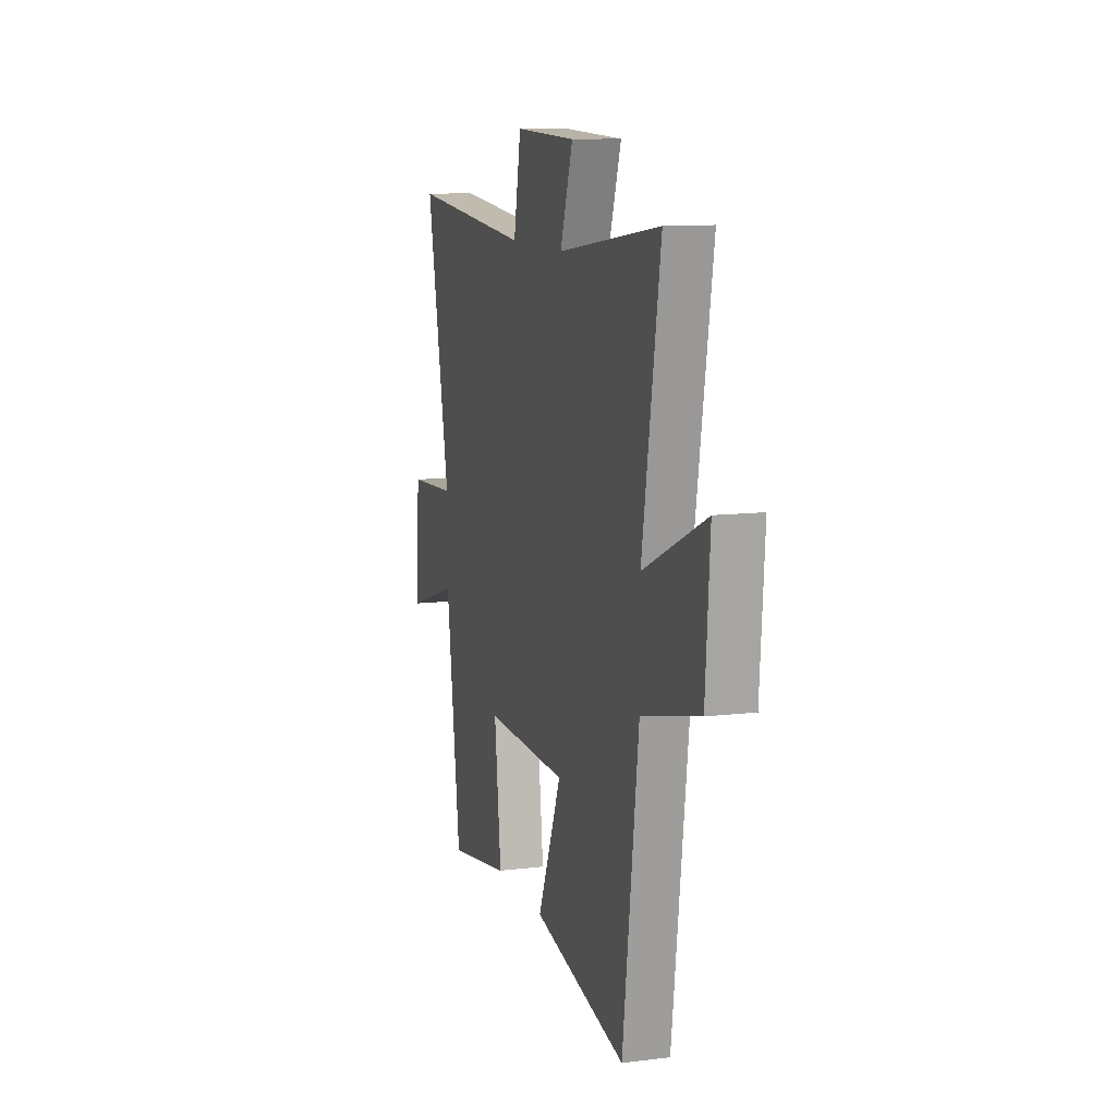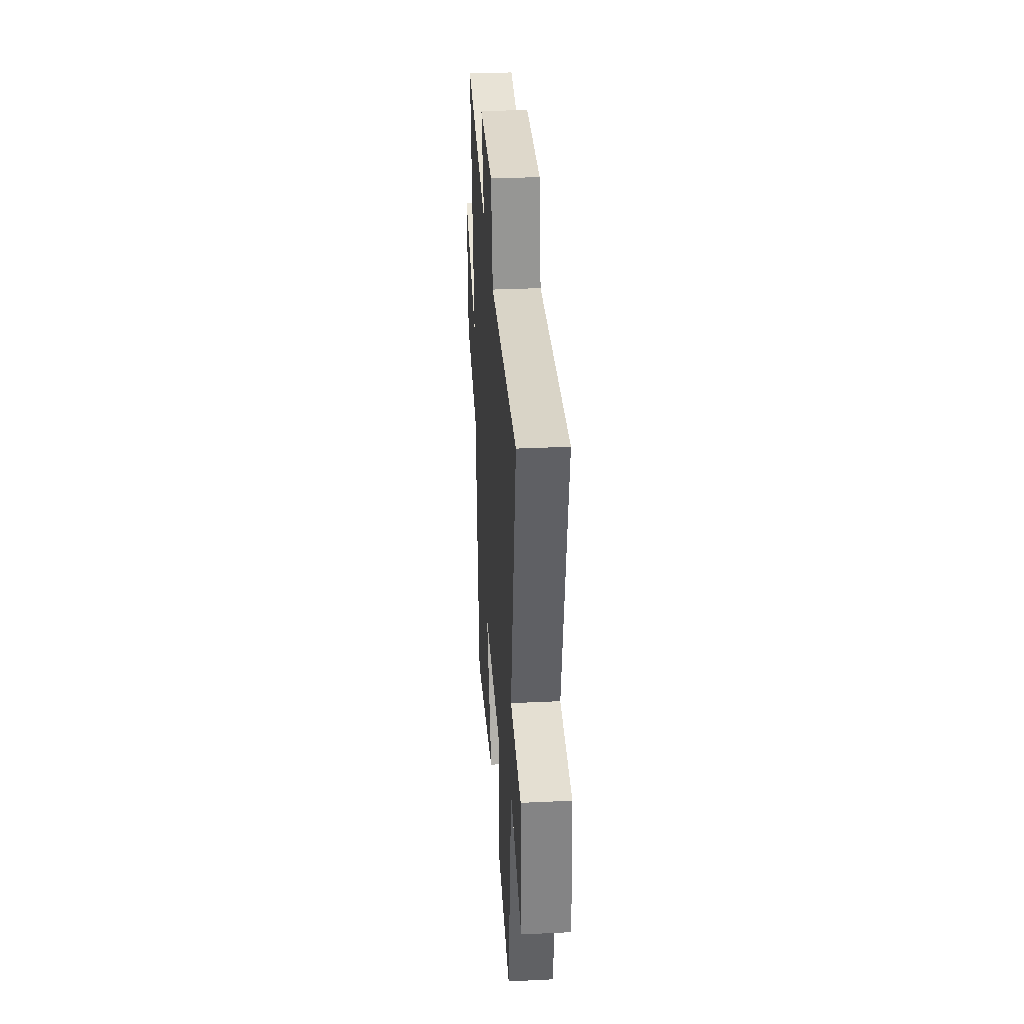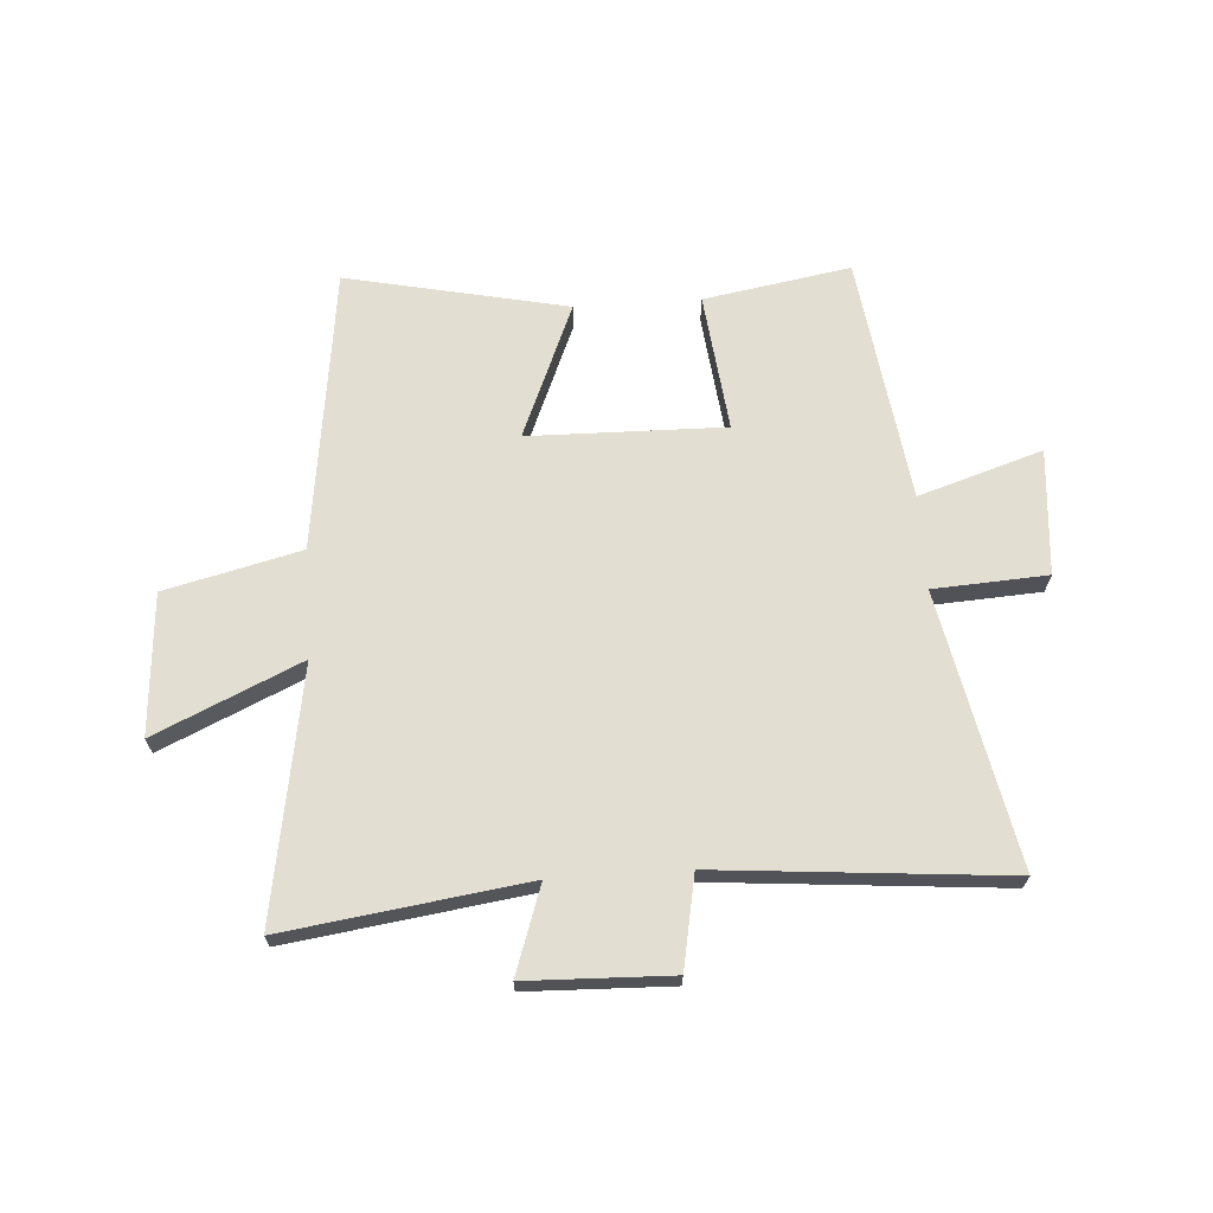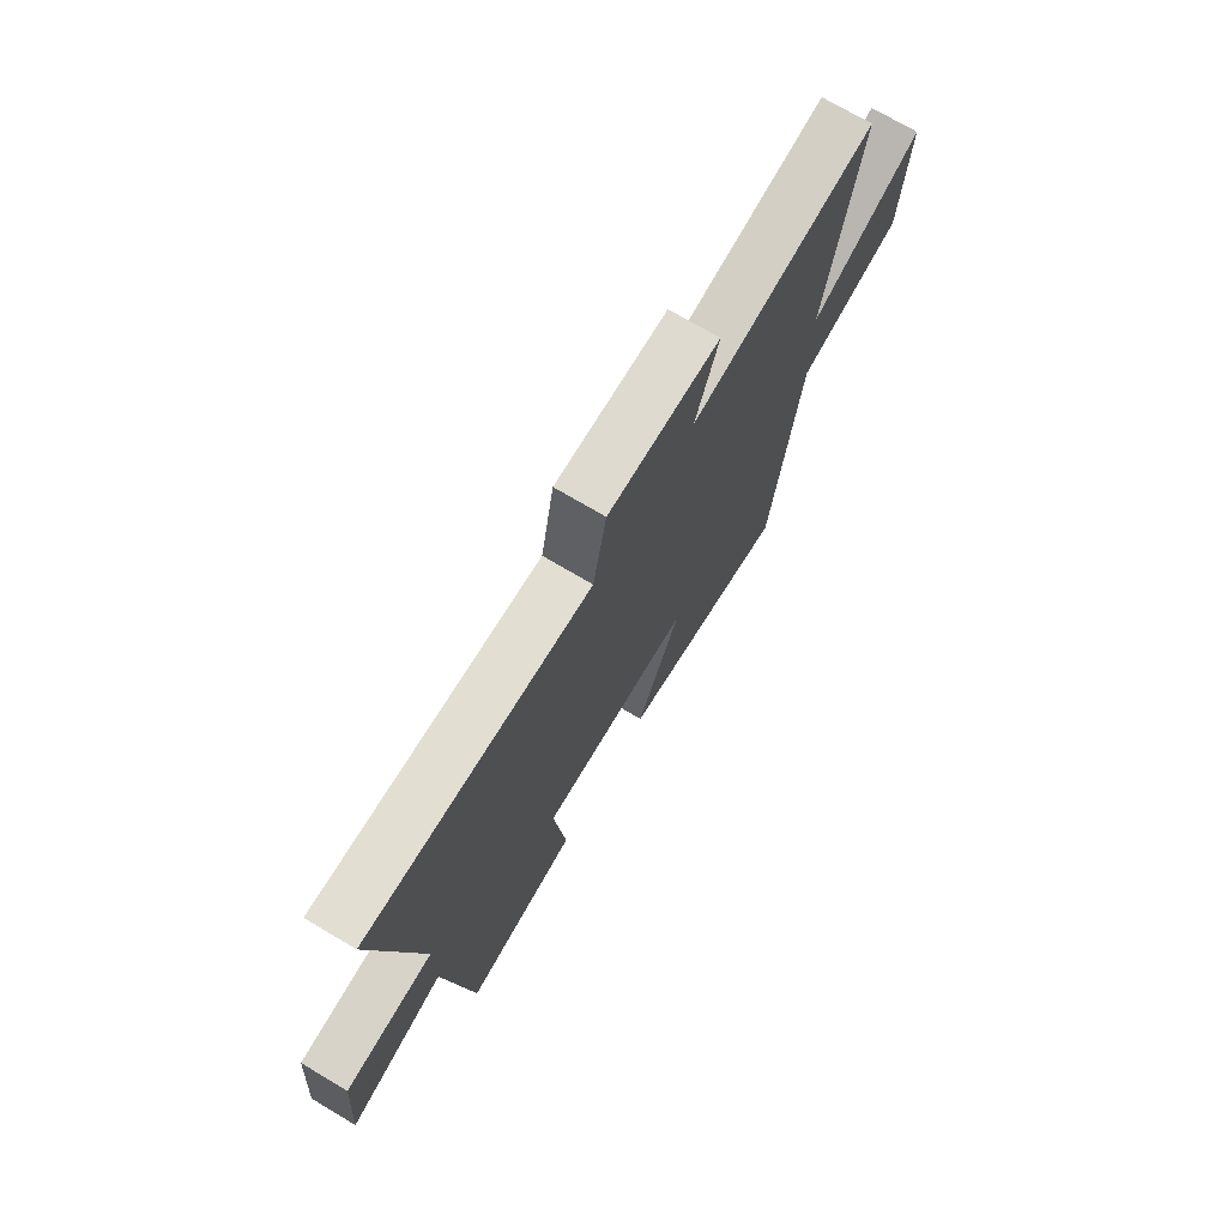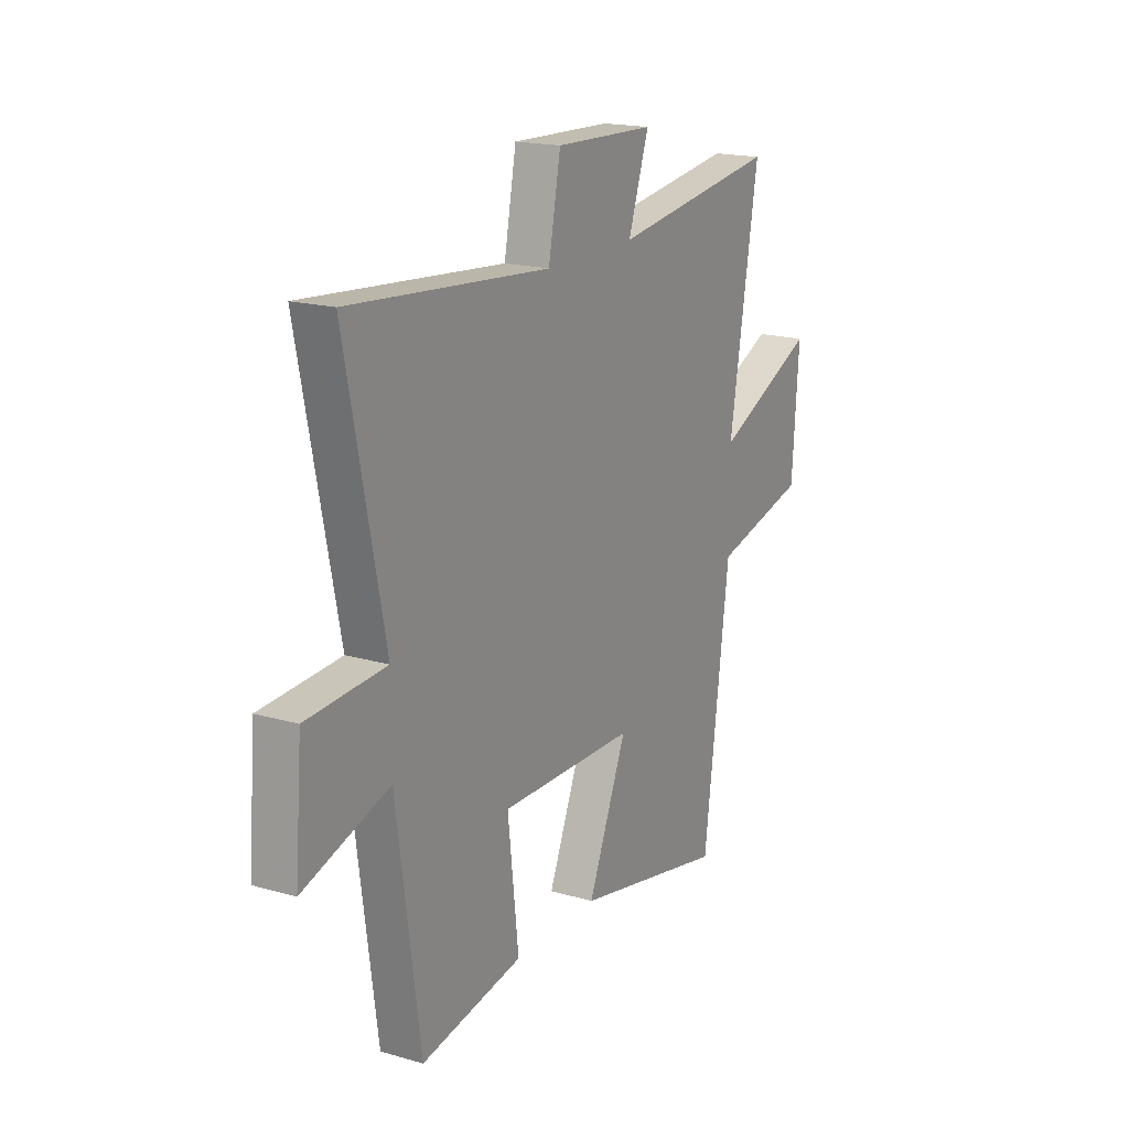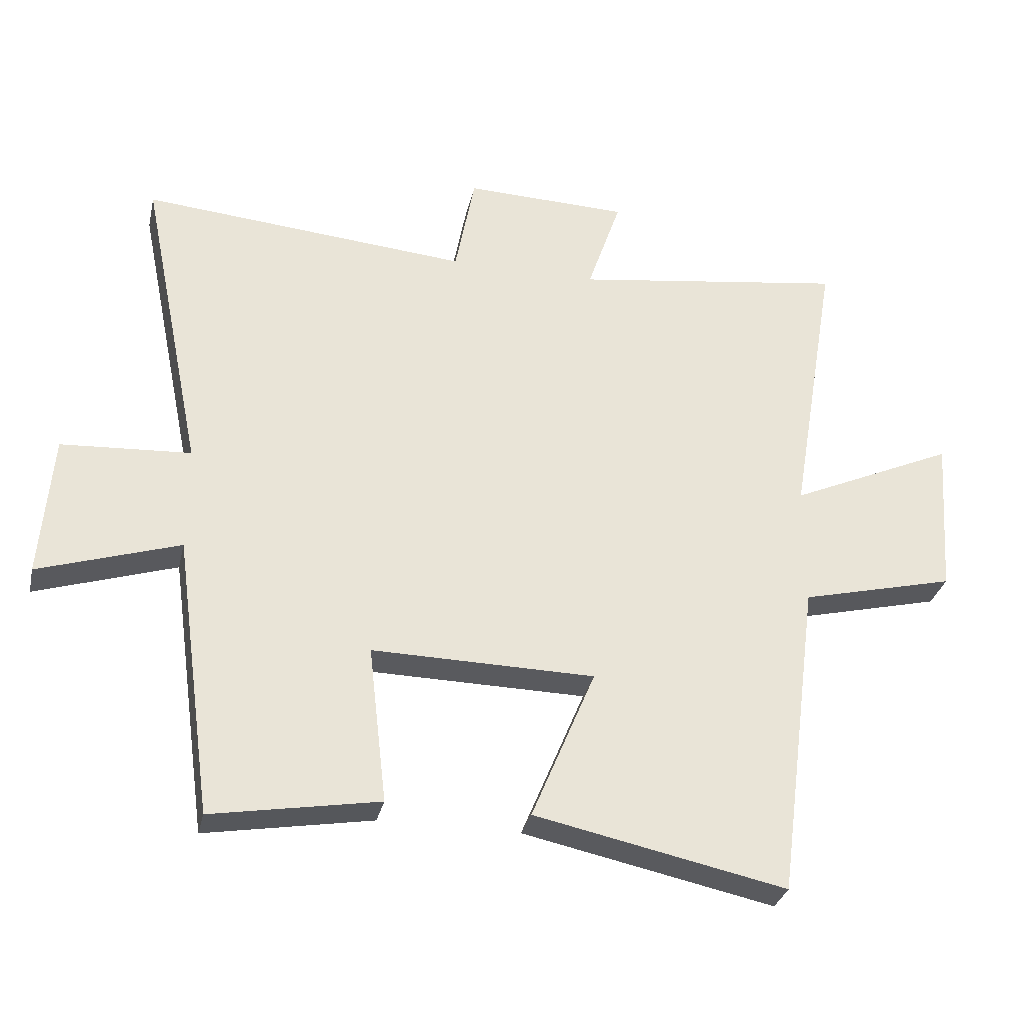
<metadata>
{"format":"obj","ext":"obj","renderer":"f3d","projection":"perspective","resolution":1024,"background":"white","views":[{"elev":11.0,"azim":-106.9,"up":"+Z"},{"elev":33.4,"azim":86.3,"up":"+Z"},{"elev":67.4,"azim":-3.8,"up":"+Y"},{"elev":72.6,"azim":120.7,"up":"+Z"},{"elev":18.1,"azim":119.3,"up":"+Z"},{"elev":-31.1,"azim":167.5,"up":"+Z"}]}
</metadata>
<code>
v -0.575 0.07 0.56
v -0.148 0.07 0.5
v -0.201 0.07 0.655
v 0.055 0.07 0.663
v 0.086 0.07 0.5
v 0.598 0.07 0.544
v 0.5 0.07 0.059
v 0.702 0.07 0.047
v 0.72 0.07 -0.177
v 0.5 0.07 -0.107
v 0.44 0.07 -0.545
v 0.179 0.07 -0.5
v 0.207 0.07 -0.254
v -0.141 0.07 -0.26
v -0.041 0.07 -0.5
v -0.434 0.07 -0.583
v -0.5 0.07 -0.078
v -0.741 0.07 -0.019
v -0.759 0.07 0.231
v -0.5 0.07 0.114
v -0.575 0 0.56
v -0.148 0 0.5
v -0.201 0 0.655
v 0.055 0 0.663
v 0.086 0 0.5
v 0.598 0 0.544
v 0.5 0 0.059
v 0.702 0 0.047
v 0.72 0 -0.177
v 0.5 0 -0.107
v 0.44 0 -0.545
v 0.179 0 -0.5
v 0.207 0 -0.254
v -0.141 0 -0.26
v -0.041 0 -0.5
v -0.434 0 -0.583
v -0.5 0 -0.078
v -0.741 0 -0.019
v -0.759 0 0.231
v -0.5 0 0.114
f 17 18 19 20
f 15 16 17 20
f 14 15 20 1
f 13 14 1 2
f 10 11 12 13
f 10 13 2 3
f 7 8 9 10
f 7 10 3
f 5 6 7
f 5 7 3
f 3 4 5
f 40 39 38 37
f 40 37 36 35
f 21 40 35 34
f 22 21 34 33
f 33 32 31 30
f 23 22 33 30
f 30 29 28 27
f 23 30 27
f 27 26 25
f 23 27 25
f 25 24 23
f 1 21 22 2
f 2 22 23 3
f 3 23 24 4
f 4 24 25 5
f 5 25 26 6
f 6 26 27 7
f 7 27 28 8
f 8 28 29 9
f 9 29 30 10
f 10 30 31 11
f 11 31 32 12
f 12 32 33 13
f 13 33 34 14
f 14 34 35 15
f 15 35 36 16
f 16 36 37 17
f 17 37 38 18
f 18 38 39 19
f 19 39 40 20
f 20 40 21 1

</code>
